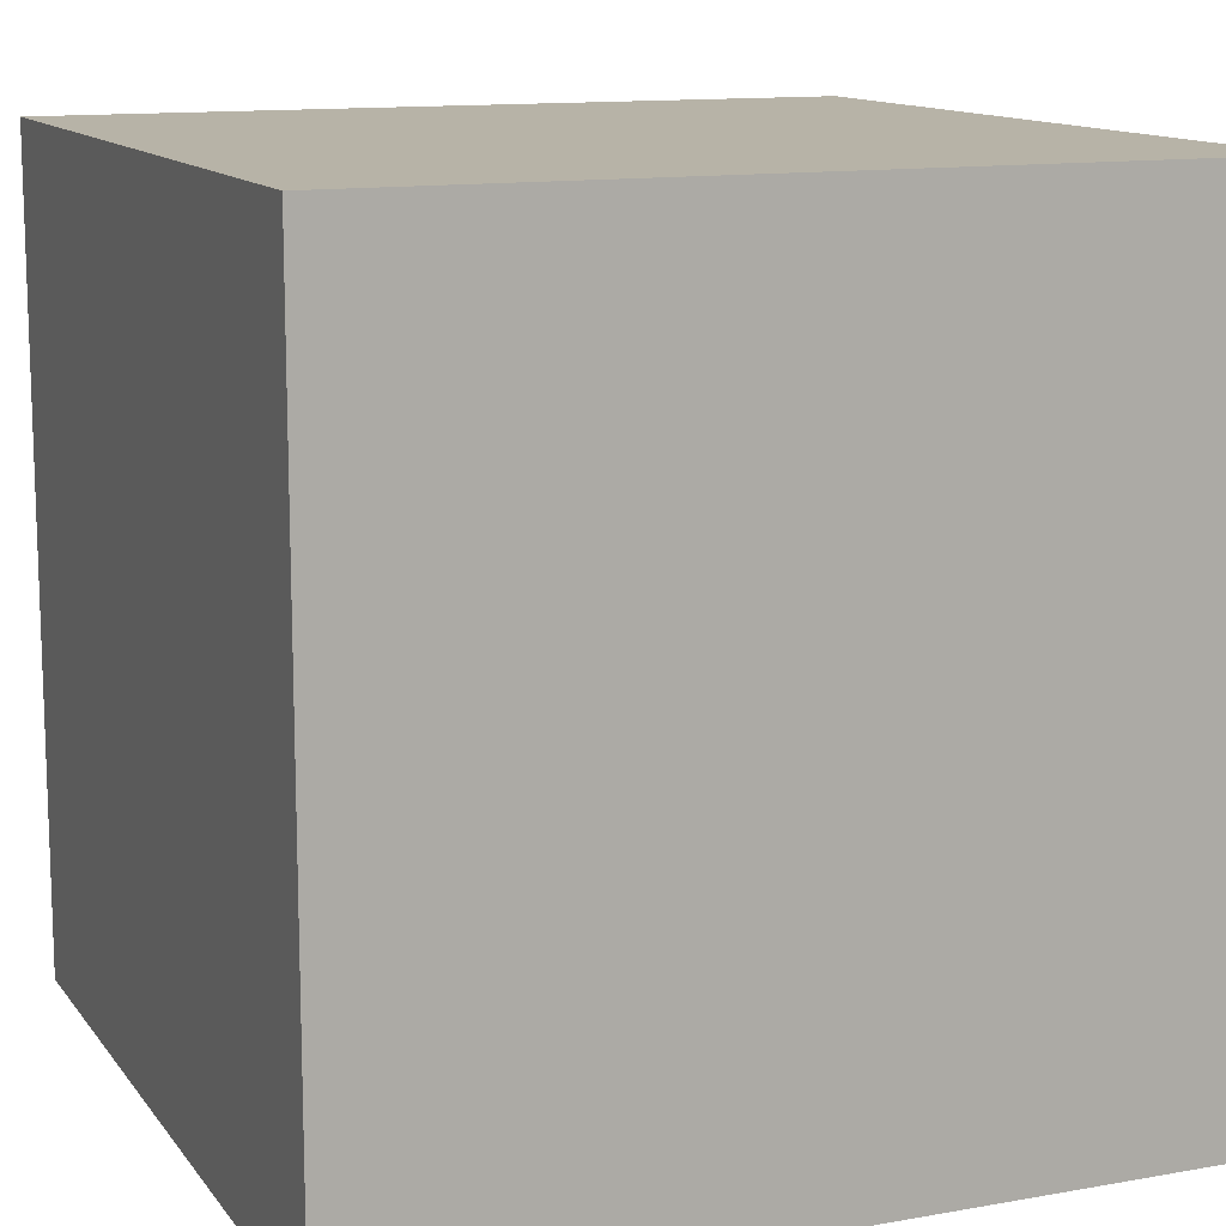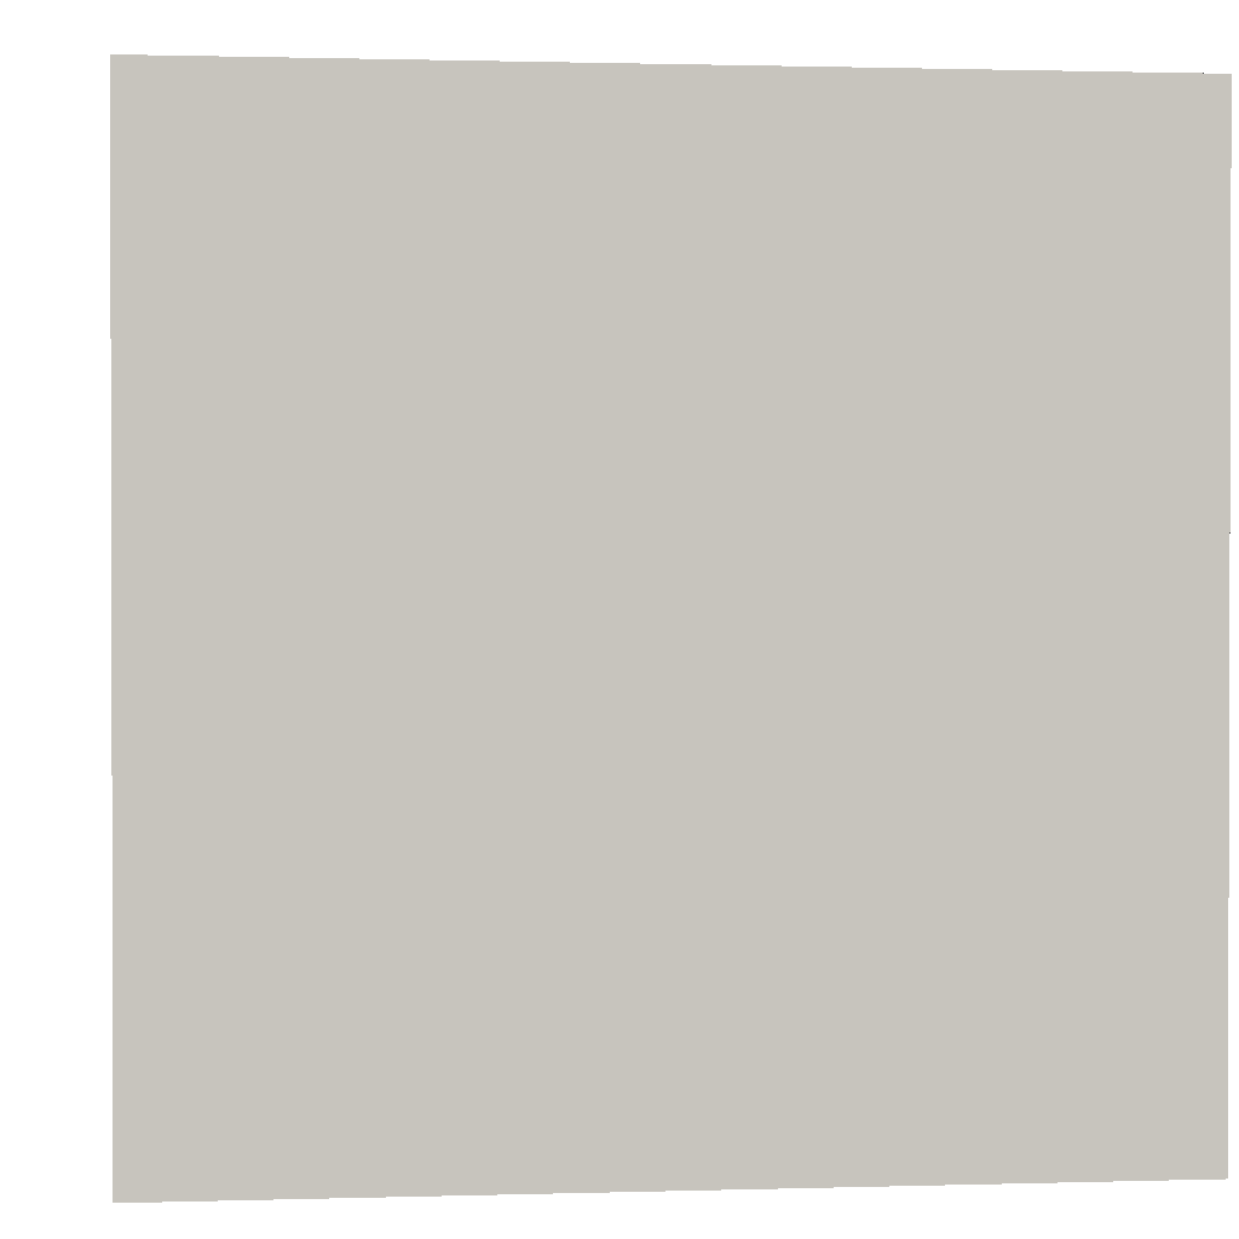
<metadata>
{"format":"obj","ext":"obj","renderer":"f3d","projection":"perspective","resolution":1024,"background":"white","views":[{"elev":12.6,"azim":67.5,"up":"+Y"},{"elev":1.0,"azim":173.7,"up":"+Y"}]}
</metadata>
<code>
v -100 -100 100
v -100 -80 100
v -100 -60 100
v -100 -40 100
v -100 -20 100
v -100 0 100
v -100 20 100
v -100 40 100
v -100 60 100
v -100 80 100
v -100 100 100
v -80 -100 100
v -80 -80 100
v -80 -60 100
v -80 -40 100
v -80 -20 100
v -80 0 100
v -80 20 100
v -80 40 100
v -80 60 100
v -80 80 100
v -80 100 100
v -60 -100 100
v -60 -80 100
v -60 -60 100
v -60 -40 100
v -60 -20 100
v -60 0 100
v -60 20 100
v -60 40 100
v -60 60 100
v -60 80 100
v -60 100 100
v -40 -100 100
v -40 -80 100
v -40 -60 100
v -40 -40 100
v -40 -20 100
v -40 0 100
v -40 20 100
v -40 40 100
v -40 60 100
v -40 80 100
v -40 100 100
v -20 -100 100
v -20 -80 100
v -20 -60 100
v -20 -40 100
v -20 -20 100
v -20 0 100
v -20 20 100
v -20 40 100
v -20 60 100
v -20 80 100
v -20 100 100
v 0 -100 100
v 0 -80 100
v 0 -60 100
v 0 -40 100
v 0 -20 100
v 0 0 100
v 0 20 100
v 0 40 100
v 0 60 100
v 0 80 100
v 0 100 100
v 20 -100 100
v 20 -80 100
v 20 -60 100
v 20 -40 100
v 20 -20 100
v 20 0 100
v 20 20 100
v 20 40 100
v 20 60 100
v 20 80 100
v 20 100 100
v 40 -100 100
v 40 -80 100
v 40 -60 100
v 40 -40 100
v 40 -20 100
v 40 0 100
v 40 20 100
v 40 40 100
v 40 60 100
v 40 80 100
v 40 100 100
v 60 -100 100
v 60 -80 100
v 60 -60 100
v 60 -40 100
v 60 -20 100
v 60 0 100
v 60 20 100
v 60 40 100
v 60 60 100
v 60 80 100
v 60 100 100
v 80 -100 100
v 80 -80 100
v 80 -60 100
v 80 -40 100
v 80 -20 100
v 80 0 100
v 80 20 100
v 80 40 100
v 80 60 100
v 80 80 100
v 80 100 100
v 100 -100 100
v 100 -80 100
v 100 -60 100
v 100 -40 100
v 100 -20 100
v 100 0 100
v 100 20 100
v 100 40 100
v 100 60 100
v 100 80 100
v 100 100 100
v 100 -100 80
v 100 -80 80
v 100 -60 80
v 100 -40 80
v 100 -20 80
v 100 0 80
v 100 20 80
v 100 40 80
v 100 60 80
v 100 80 80
v 100 100 80
v 100 -100 60
v 100 -80 60
v 100 -60 60
v 100 -40 60
v 100 -20 60
v 100 0 60
v 100 20 60
v 100 40 60
v 100 60 60
v 100 80 60
v 100 100 60
v 100 -100 40
v 100 -80 40
v 100 -60 40
v 100 -40 40
v 100 -20 40
v 100 0 40
v 100 20 40
v 100 40 40
v 100 60 40
v 100 80 40
v 100 100 40
v 100 -100 20
v 100 -80 20
v 100 -60 20
v 100 -40 20
v 100 -20 20
v 100 0 20
v 100 20 20
v 100 40 20
v 100 60 20
v 100 80 20
v 100 100 20
v 100 -100 0
v 100 -80 0
v 100 -60 0
v 100 -40 0
v 100 -20 0
v 100 0 0
v 100 20 0
v 100 40 0
v 100 60 0
v 100 80 0
v 100 100 0
v 100 -100 -20
v 100 -80 -20
v 100 -60 -20
v 100 -40 -20
v 100 -20 -20
v 100 0 -20
v 100 20 -20
v 100 40 -20
v 100 60 -20
v 100 80 -20
v 100 100 -20
v 100 -100 -40
v 100 -80 -40
v 100 -60 -40
v 100 -40 -40
v 100 -20 -40
v 100 0 -40
v 100 20 -40
v 100 40 -40
v 100 60 -40
v 100 80 -40
v 100 100 -40
v 100 -100 -60
v 100 -80 -60
v 100 -60 -60
v 100 -40 -60
v 100 -20 -60
v 100 0 -60
v 100 20 -60
v 100 40 -60
v 100 60 -60
v 100 80 -60
v 100 100 -60
v 100 -100 -80
v 100 -80 -80
v 100 -60 -80
v 100 -40 -80
v 100 -20 -80
v 100 0 -80
v 100 20 -80
v 100 40 -80
v 100 60 -80
v 100 80 -80
v 100 100 -80
v 100 -100 -100
v 100 -80 -100
v 100 -60 -100
v 100 -40 -100
v 100 -20 -100
v 100 0 -100
v 100 20 -100
v 100 40 -100
v 100 60 -100
v 100 80 -100
v 100 100 -100
v 80 -100 -100
v 80 -80 -100
v 80 -60 -100
v 80 -40 -100
v 80 -20 -100
v 80 0 -100
v 80 20 -100
v 80 40 -100
v 80 60 -100
v 80 80 -100
v 80 100 -100
v 60 -100 -100
v 60 -80 -100
v 60 -60 -100
v 60 -40 -100
v 60 -20 -100
v 60 0 -100
v 60 20 -100
v 60 40 -100
v 60 60 -100
v 60 80 -100
v 60 100 -100
v 40 -100 -100
v 40 -80 -100
v 40 -60 -100
v 40 -40 -100
v 40 -20 -100
v 40 0 -100
v 40 20 -100
v 40 40 -100
v 40 60 -100
v 40 80 -100
v 40 100 -100
v 20 -100 -100
v 20 -80 -100
v 20 -60 -100
v 20 -40 -100
v 20 -20 -100
v 20 0 -100
v 20 20 -100
v 20 40 -100
v 20 60 -100
v 20 80 -100
v 20 100 -100
v 0 -100 -100
v 0 -80 -100
v 0 -60 -100
v 0 -40 -100
v 0 -20 -100
v 0 0 -100
v 0 20 -100
v 0 40 -100
v 0 60 -100
v 0 80 -100
v 0 100 -100
v -20 -100 -100
v -20 -80 -100
v -20 -60 -100
v -20 -40 -100
v -20 -20 -100
v -20 0 -100
v -20 20 -100
v -20 40 -100
v -20 60 -100
v -20 80 -100
v -20 100 -100
v -40 -100 -100
v -40 -80 -100
v -40 -60 -100
v -40 -40 -100
v -40 -20 -100
v -40 0 -100
v -40 20 -100
v -40 40 -100
v -40 60 -100
v -40 80 -100
v -40 100 -100
v -60 -100 -100
v -60 -80 -100
v -60 -60 -100
v -60 -40 -100
v -60 -20 -100
v -60 0 -100
v -60 20 -100
v -60 40 -100
v -60 60 -100
v -60 80 -100
v -60 100 -100
v -80 -100 -100
v -80 -80 -100
v -80 -60 -100
v -80 -40 -100
v -80 -20 -100
v -80 0 -100
v -80 20 -100
v -80 40 -100
v -80 60 -100
v -80 80 -100
v -80 100 -100
v -100 -100 -100
v -100 -80 -100
v -100 -60 -100
v -100 -40 -100
v -100 -20 -100
v -100 0 -100
v -100 20 -100
v -100 40 -100
v -100 60 -100
v -100 80 -100
v -100 100 -100
v -100 -100 -80
v -100 -80 -80
v -100 -60 -80
v -100 -40 -80
v -100 -20 -80
v -100 0 -80
v -100 20 -80
v -100 40 -80
v -100 60 -80
v -100 80 -80
v -100 100 -80
v -100 -100 -60
v -100 -80 -60
v -100 -60 -60
v -100 -40 -60
v -100 -20 -60
v -100 0 -60
v -100 20 -60
v -100 40 -60
v -100 60 -60
v -100 80 -60
v -100 100 -60
v -100 -100 -40
v -100 -80 -40
v -100 -60 -40
v -100 -40 -40
v -100 -20 -40
v -100 0 -40
v -100 20 -40
v -100 40 -40
v -100 60 -40
v -100 80 -40
v -100 100 -40
v -100 -100 -20
v -100 -80 -20
v -100 -60 -20
v -100 -40 -20
v -100 -20 -20
v -100 0 -20
v -100 20 -20
v -100 40 -20
v -100 60 -20
v -100 80 -20
v -100 100 -20
v -100 -100 0
v -100 -80 0
v -100 -60 0
v -100 -40 0
v -100 -20 0
v -100 0 0
v -100 20 0
v -100 40 0
v -100 60 0
v -100 80 0
v -100 100 0
v -100 -100 20
v -100 -80 20
v -100 -60 20
v -100 -40 20
v -100 -20 20
v -100 0 20
v -100 20 20
v -100 40 20
v -100 60 20
v -100 80 20
v -100 100 20
v -100 -100 40
v -100 -80 40
v -100 -60 40
v -100 -40 40
v -100 -20 40
v -100 0 40
v -100 20 40
v -100 40 40
v -100 60 40
v -100 80 40
v -100 100 40
v -100 -100 60
v -100 -80 60
v -100 -60 60
v -100 -40 60
v -100 -20 60
v -100 0 60
v -100 20 60
v -100 40 60
v -100 60 60
v -100 80 60
v -100 100 60
v -100 -100 80
v -100 -80 80
v -100 -60 80
v -100 -40 80
v -100 -20 80
v -100 0 80
v -100 20 80
v -100 40 80
v -100 60 80
v -100 80 80
v -100 100 80
v -80 100 80
v -80 100 60
v -80 100 40
v -80 100 20
v -80 100 0
v -80 100 -20
v -80 100 -40
v -80 100 -60
v -80 100 -80
v -60 100 80
v -60 100 60
v -60 100 40
v -60 100 20
v -60 100 0
v -60 100 -20
v -60 100 -40
v -60 100 -60
v -60 100 -80
v -40 100 80
v -40 100 60
v -40 100 40
v -40 100 20
v -40 100 0
v -40 100 -20
v -40 100 -40
v -40 100 -60
v -40 100 -80
v -20 100 80
v -20 100 60
v -20 100 40
v -20 100 20
v -20 100 0
v -20 100 -20
v -20 100 -40
v -20 100 -60
v -20 100 -80
v 0 100 80
v 0 100 60
v 0 100 40
v 0 100 20
v 0 100 0
v 0 100 -20
v 0 100 -40
v 0 100 -60
v 0 100 -80
v 20 100 80
v 20 100 60
v 20 100 40
v 20 100 20
v 20 100 0
v 20 100 -20
v 20 100 -40
v 20 100 -60
v 20 100 -80
v 40 100 80
v 40 100 60
v 40 100 40
v 40 100 20
v 40 100 0
v 40 100 -20
v 40 100 -40
v 40 100 -60
v 40 100 -80
v 60 100 80
v 60 100 60
v 60 100 40
v 60 100 20
v 60 100 0
v 60 100 -20
v 60 100 -40
v 60 100 -60
v 60 100 -80
v 80 100 80
v 80 100 60
v 80 100 40
v 80 100 20
v 80 100 0
v 80 100 -20
v 80 100 -40
v 80 100 -60
v 80 100 -80
v -80 -100 -80
v -80 -100 -60
v -80 -100 -40
v -80 -100 -20
v -80 -100 0
v -80 -100 20
v -80 -100 40
v -80 -100 60
v -80 -100 80
v -60 -100 -80
v -60 -100 -60
v -60 -100 -40
v -60 -100 -20
v -60 -100 0
v -60 -100 20
v -60 -100 40
v -60 -100 60
v -60 -100 80
v -40 -100 -80
v -40 -100 -60
v -40 -100 -40
v -40 -100 -20
v -40 -100 0
v -40 -100 20
v -40 -100 40
v -40 -100 60
v -40 -100 80
v -20 -100 -80
v -20 -100 -60
v -20 -100 -40
v -20 -100 -20
v -20 -100 0
v -20 -100 20
v -20 -100 40
v -20 -100 60
v -20 -100 80
v 0 -100 -80
v 0 -100 -60
v 0 -100 -40
v 0 -100 -20
v 0 -100 0
v 0 -100 20
v 0 -100 40
v 0 -100 60
v 0 -100 80
v 20 -100 -80
v 20 -100 -60
v 20 -100 -40
v 20 -100 -20
v 20 -100 0
v 20 -100 20
v 20 -100 40
v 20 -100 60
v 20 -100 80
v 40 -100 -80
v 40 -100 -60
v 40 -100 -40
v 40 -100 -20
v 40 -100 0
v 40 -100 20
v 40 -100 40
v 40 -100 60
v 40 -100 80
v 60 -100 -80
v 60 -100 -60
v 60 -100 -40
v 60 -100 -20
v 60 -100 0
v 60 -100 20
v 60 -100 40
v 60 -100 60
v 60 -100 80
v 80 -100 -80
v 80 -100 -60
v 80 -100 -40
v 80 -100 -20
v 80 -100 0
v 80 -100 20
v 80 -100 40
v 80 -100 60
v 80 -100 80
o Cube
f 1 2 13 12
f 12 13 24 23
f 23 24 35 34
f 34 35 46 45
f 45 46 57 56
f 56 57 68 67
f 67 68 79 78
f 78 79 90 89
f 89 90 101 100
f 100 101 112 111
f 2 3 14 13
f 13 14 25 24
f 24 25 36 35
f 35 36 47 46
f 46 47 58 57
f 57 58 69 68
f 68 69 80 79
f 79 80 91 90
f 90 91 102 101
f 101 102 113 112
f 3 4 15 14
f 14 15 26 25
f 25 26 37 36
f 36 37 48 47
f 47 48 59 58
f 58 59 70 69
f 69 70 81 80
f 80 81 92 91
f 91 92 103 102
f 102 103 114 113
f 4 5 16 15
f 15 16 27 26
f 26 27 38 37
f 37 38 49 48
f 48 49 60 59
f 59 60 71 70
f 70 71 82 81
f 81 82 93 92
f 92 93 104 103
f 103 104 115 114
f 5 6 17 16
f 16 17 28 27
f 27 28 39 38
f 38 39 50 49
f 49 50 61 60
f 60 61 72 71
f 71 72 83 82
f 82 83 94 93
f 93 94 105 104
f 104 105 116 115
f 6 7 18 17
f 17 18 29 28
f 28 29 40 39
f 39 40 51 50
f 50 51 62 61
f 61 62 73 72
f 72 73 84 83
f 83 84 95 94
f 94 95 106 105
f 105 106 117 116
f 7 8 19 18
f 18 19 30 29
f 29 30 41 40
f 40 41 52 51
f 51 52 63 62
f 62 63 74 73
f 73 74 85 84
f 84 85 96 95
f 95 96 107 106
f 106 107 118 117
f 8 9 20 19
f 19 20 31 30
f 30 31 42 41
f 41 42 53 52
f 52 53 64 63
f 63 64 75 74
f 74 75 86 85
f 85 86 97 96
f 96 97 108 107
f 107 108 119 118
f 9 10 21 20
f 20 21 32 31
f 31 32 43 42
f 42 43 54 53
f 53 54 65 64
f 64 65 76 75
f 75 76 87 86
f 86 87 98 97
f 97 98 109 108
f 108 109 120 119
f 10 11 22 21
f 21 22 33 32
f 32 33 44 43
f 43 44 55 54
f 54 55 66 65
f 65 66 77 76
f 76 77 88 87
f 87 88 99 98
f 98 99 110 109
f 109 110 121 120
f 111 112 123 122
f 122 123 134 133
f 133 134 145 144
f 144 145 156 155
f 155 156 167 166
f 166 167 178 177
f 177 178 189 188
f 188 189 200 199
f 199 200 211 210
f 210 211 222 221
f 112 113 124 123
f 123 124 135 134
f 134 135 146 145
f 145 146 157 156
f 156 157 168 167
f 167 168 179 178
f 178 179 190 189
f 189 190 201 200
f 200 201 212 211
f 211 212 223 222
f 113 114 125 124
f 124 125 136 135
f 135 136 147 146
f 146 147 158 157
f 157 158 169 168
f 168 169 180 179
f 179 180 191 190
f 190 191 202 201
f 201 202 213 212
f 212 213 224 223
f 114 115 126 125
f 125 126 137 136
f 136 137 148 147
f 147 148 159 158
f 158 159 170 169
f 169 170 181 180
f 180 181 192 191
f 191 192 203 202
f 202 203 214 213
f 213 214 225 224
f 115 116 127 126
f 126 127 138 137
f 137 138 149 148
f 148 149 160 159
f 159 160 171 170
f 170 171 182 181
f 181 182 193 192
f 192 193 204 203
f 203 204 215 214
f 214 215 226 225
f 116 117 128 127
f 127 128 139 138
f 138 139 150 149
f 149 150 161 160
f 160 161 172 171
f 171 172 183 182
f 182 183 194 193
f 193 194 205 204
f 204 205 216 215
f 215 216 227 226
f 117 118 129 128
f 128 129 140 139
f 139 140 151 150
f 150 151 162 161
f 161 162 173 172
f 172 173 184 183
f 183 184 195 194
f 194 195 206 205
f 205 206 217 216
f 216 217 228 227
f 118 119 130 129
f 129 130 141 140
f 140 141 152 151
f 151 152 163 162
f 162 163 174 173
f 173 174 185 184
f 184 185 196 195
f 195 196 207 206
f 206 207 218 217
f 217 218 229 228
f 119 120 131 130
f 130 131 142 141
f 141 142 153 152
f 152 153 164 163
f 163 164 175 174
f 174 175 186 185
f 185 186 197 196
f 196 197 208 207
f 207 208 219 218
f 218 219 230 229
f 120 121 132 131
f 131 132 143 142
f 142 143 154 153
f 153 154 165 164
f 164 165 176 175
f 175 176 187 186
f 186 187 198 197
f 197 198 209 208
f 208 209 220 219
f 219 220 231 230
f 221 222 233 232
f 232 233 244 243
f 243 244 255 254
f 254 255 266 265
f 265 266 277 276
f 276 277 288 287
f 287 288 299 298
f 298 299 310 309
f 309 310 321 320
f 320 321 332 331
f 222 223 234 233
f 233 234 245 244
f 244 245 256 255
f 255 256 267 266
f 266 267 278 277
f 277 278 289 288
f 288 289 300 299
f 299 300 311 310
f 310 311 322 321
f 321 322 333 332
f 223 224 235 234
f 234 235 246 245
f 245 246 257 256
f 256 257 268 267
f 267 268 279 278
f 278 279 290 289
f 289 290 301 300
f 300 301 312 311
f 311 312 323 322
f 322 323 334 333
f 224 225 236 235
f 235 236 247 246
f 246 247 258 257
f 257 258 269 268
f 268 269 280 279
f 279 280 291 290
f 290 291 302 301
f 301 302 313 312
f 312 313 324 323
f 323 324 335 334
f 225 226 237 236
f 236 237 248 247
f 247 248 259 258
f 258 259 270 269
f 269 270 281 280
f 280 281 292 291
f 291 292 303 302
f 302 303 314 313
f 313 314 325 324
f 324 325 336 335
f 226 227 238 237
f 237 238 249 248
f 248 249 260 259
f 259 260 271 270
f 270 271 282 281
f 281 282 293 292
f 292 293 304 303
f 303 304 315 314
f 314 315 326 325
f 325 326 337 336
f 227 228 239 238
f 238 239 250 249
f 249 250 261 260
f 260 261 272 271
f 271 272 283 282
f 282 283 294 293
f 293 294 305 304
f 304 305 316 315
f 315 316 327 326
f 326 327 338 337
f 228 229 240 239
f 239 240 251 250
f 250 251 262 261
f 261 262 273 272
f 272 273 284 283
f 283 284 295 294
f 294 295 306 305
f 305 306 317 316
f 316 317 328 327
f 327 328 339 338
f 229 230 241 240
f 240 241 252 251
f 251 252 263 262
f 262 263 274 273
f 273 274 285 284
f 284 285 296 295
f 295 296 307 306
f 306 307 318 317
f 317 318 329 328
f 328 329 340 339
f 230 231 242 241
f 241 242 253 252
f 252 253 264 263
f 263 264 275 274
f 274 275 286 285
f 285 286 297 296
f 296 297 308 307
f 307 308 319 318
f 318 319 330 329
f 329 330 341 340
f 331 332 343 342
f 342 343 354 353
f 353 354 365 364
f 364 365 376 375
f 375 376 387 386
f 386 387 398 397
f 397 398 409 408
f 408 409 420 419
f 419 420 431 430
f 430 431 2 1
f 332 333 344 343
f 343 344 355 354
f 354 355 366 365
f 365 366 377 376
f 376 377 388 387
f 387 388 399 398
f 398 399 410 409
f 409 410 421 420
f 420 421 432 431
f 431 432 3 2
f 333 334 345 344
f 344 345 356 355
f 355 356 367 366
f 366 367 378 377
f 377 378 389 388
f 388 389 400 399
f 399 400 411 410
f 410 411 422 421
f 421 422 433 432
f 432 433 4 3
f 334 335 346 345
f 345 346 357 356
f 356 357 368 367
f 367 368 379 378
f 378 379 390 389
f 389 390 401 400
f 400 401 412 411
f 411 412 423 422
f 422 423 434 433
f 433 434 5 4
f 335 336 347 346
f 346 347 358 357
f 357 358 369 368
f 368 369 380 379
f 379 380 391 390
f 390 391 402 401
f 401 402 413 412
f 412 413 424 423
f 423 424 435 434
f 434 435 6 5
f 336 337 348 347
f 347 348 359 358
f 358 359 370 369
f 369 370 381 380
f 380 381 392 391
f 391 392 403 402
f 402 403 414 413
f 413 414 425 424
f 424 425 436 435
f 435 436 7 6
f 337 338 349 348
f 348 349 360 359
f 359 360 371 370
f 370 371 382 381
f 381 382 393 392
f 392 393 404 403
f 403 404 415 414
f 414 415 426 425
f 425 426 437 436
f 436 437 8 7
f 338 339 350 349
f 349 350 361 360
f 360 361 372 371
f 371 372 383 382
f 382 383 394 393
f 393 394 405 404
f 404 405 416 415
f 415 416 427 426
f 426 427 438 437
f 437 438 9 8
f 339 340 351 350
f 350 351 362 361
f 361 362 373 372
f 372 373 384 383
f 383 384 395 394
f 394 395 406 405
f 405 406 417 416
f 416 417 428 427
f 427 428 439 438
f 438 439 10 9
f 340 341 352 351
f 351 352 363 362
f 362 363 374 373
f 373 374 385 384
f 384 385 396 395
f 395 396 407 406
f 406 407 418 417
f 417 418 429 428
f 428 429 440 439
f 439 440 11 10
f 11 440 441 22
f 22 441 450 33
f 33 450 459 44
f 44 459 468 55
f 55 468 477 66
f 66 477 486 77
f 77 486 495 88
f 88 495 504 99
f 99 504 513 110
f 110 513 132 121
f 440 429 442 441
f 441 442 451 450
f 450 451 460 459
f 459 460 469 468
f 468 469 478 477
f 477 478 487 486
f 486 487 496 495
f 495 496 505 504
f 504 505 514 513
f 513 514 143 132
f 429 418 443 442
f 442 443 452 451
f 451 452 461 460
f 460 461 470 469
f 469 470 479 478
f 478 479 488 487
f 487 488 497 496
f 496 497 506 505
f 505 506 515 514
f 514 515 154 143
f 418 407 444 443
f 443 444 453 452
f 452 453 462 461
f 461 462 471 470
f 470 471 480 479
f 479 480 489 488
f 488 489 498 497
f 497 498 507 506
f 506 507 516 515
f 515 516 165 154
f 407 396 445 444
f 444 445 454 453
f 453 454 463 462
f 462 463 472 471
f 471 472 481 480
f 480 481 490 489
f 489 490 499 498
f 498 499 508 507
f 507 508 517 516
f 516 517 176 165
f 396 385 446 445
f 445 446 455 454
f 454 455 464 463
f 463 464 473 472
f 472 473 482 481
f 481 482 491 490
f 490 491 500 499
f 499 500 509 508
f 508 509 518 517
f 517 518 187 176
f 385 374 447 446
f 446 447 456 455
f 455 456 465 464
f 464 465 474 473
f 473 474 483 482
f 482 483 492 491
f 491 492 501 500
f 500 501 510 509
f 509 510 519 518
f 518 519 198 187
f 374 363 448 447
f 447 448 457 456
f 456 457 466 465
f 465 466 475 474
f 474 475 484 483
f 483 484 493 492
f 492 493 502 501
f 501 502 511 510
f 510 511 520 519
f 519 520 209 198
f 363 352 449 448
f 448 449 458 457
f 457 458 467 466
f 466 467 476 475
f 475 476 485 484
f 484 485 494 493
f 493 494 503 502
f 502 503 512 511
f 511 512 521 520
f 520 521 220 209
f 352 341 330 449
f 449 330 319 458
f 458 319 308 467
f 467 308 297 476
f 476 297 286 485
f 485 286 275 494
f 494 275 264 503
f 503 264 253 512
f 512 253 242 521
f 521 242 231 220
f 331 342 522 320
f 320 522 531 309
f 309 531 540 298
f 298 540 549 287
f 287 549 558 276
f 276 558 567 265
f 265 567 576 254
f 254 576 585 243
f 243 585 594 232
f 232 594 210 221
f 342 353 523 522
f 522 523 532 531
f 531 532 541 540
f 540 541 550 549
f 549 550 559 558
f 558 559 568 567
f 567 568 577 576
f 576 577 586 585
f 585 586 595 594
f 594 595 199 210
f 353 364 524 523
f 523 524 533 532
f 532 533 542 541
f 541 542 551 550
f 550 551 560 559
f 559 560 569 568
f 568 569 578 577
f 577 578 587 586
f 586 587 596 595
f 595 596 188 199
f 364 375 525 524
f 524 525 534 533
f 533 534 543 542
f 542 543 552 551
f 551 552 561 560
f 560 561 570 569
f 569 570 579 578
f 578 579 588 587
f 587 588 597 596
f 596 597 177 188
f 375 386 526 525
f 525 526 535 534
f 534 535 544 543
f 543 544 553 552
f 552 553 562 561
f 561 562 571 570
f 570 571 580 579
f 579 580 589 588
f 588 589 598 597
f 597 598 166 177
f 386 397 527 526
f 526 527 536 535
f 535 536 545 544
f 544 545 554 553
f 553 554 563 562
f 562 563 572 571
f 571 572 581 580
f 580 581 590 589
f 589 590 599 598
f 598 599 155 166
f 397 408 528 527
f 527 528 537 536
f 536 537 546 545
f 545 546 555 554
f 554 555 564 563
f 563 564 573 572
f 572 573 582 581
f 581 582 591 590
f 590 591 600 599
f 599 600 144 155
f 408 419 529 528
f 528 529 538 537
f 537 538 547 546
f 546 547 556 555
f 555 556 565 564
f 564 565 574 573
f 573 574 583 582
f 582 583 592 591
f 591 592 601 600
f 600 601 133 144
f 419 430 530 529
f 529 530 539 538
f 538 539 548 547
f 547 548 557 556
f 556 557 566 565
f 565 566 575 574
f 574 575 584 583
f 583 584 593 592
f 592 593 602 601
f 601 602 122 133
f 430 1 12 530
f 530 12 23 539
f 539 23 34 548
f 548 34 45 557
f 557 45 56 566
f 566 56 67 575
f 575 67 78 584
f 584 78 89 593
f 593 89 100 602
f 602 100 111 122

</code>
